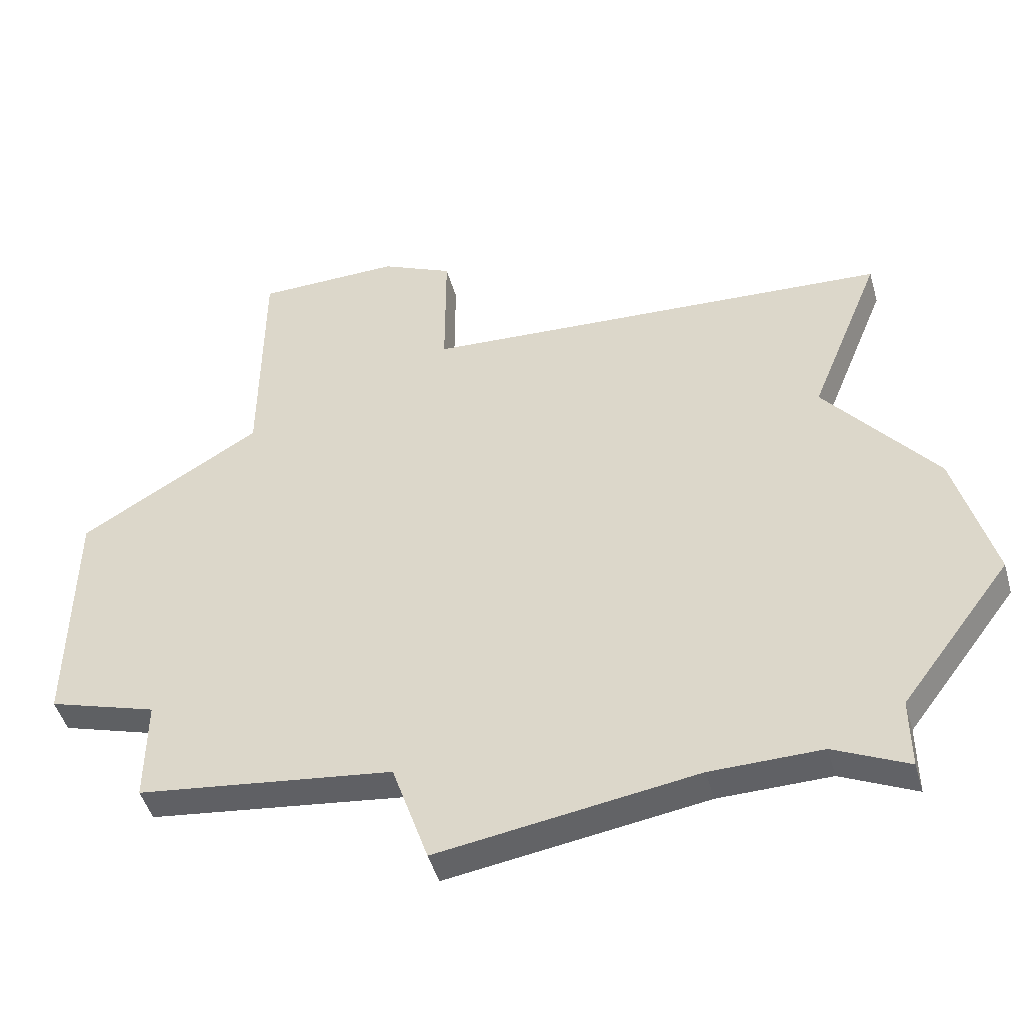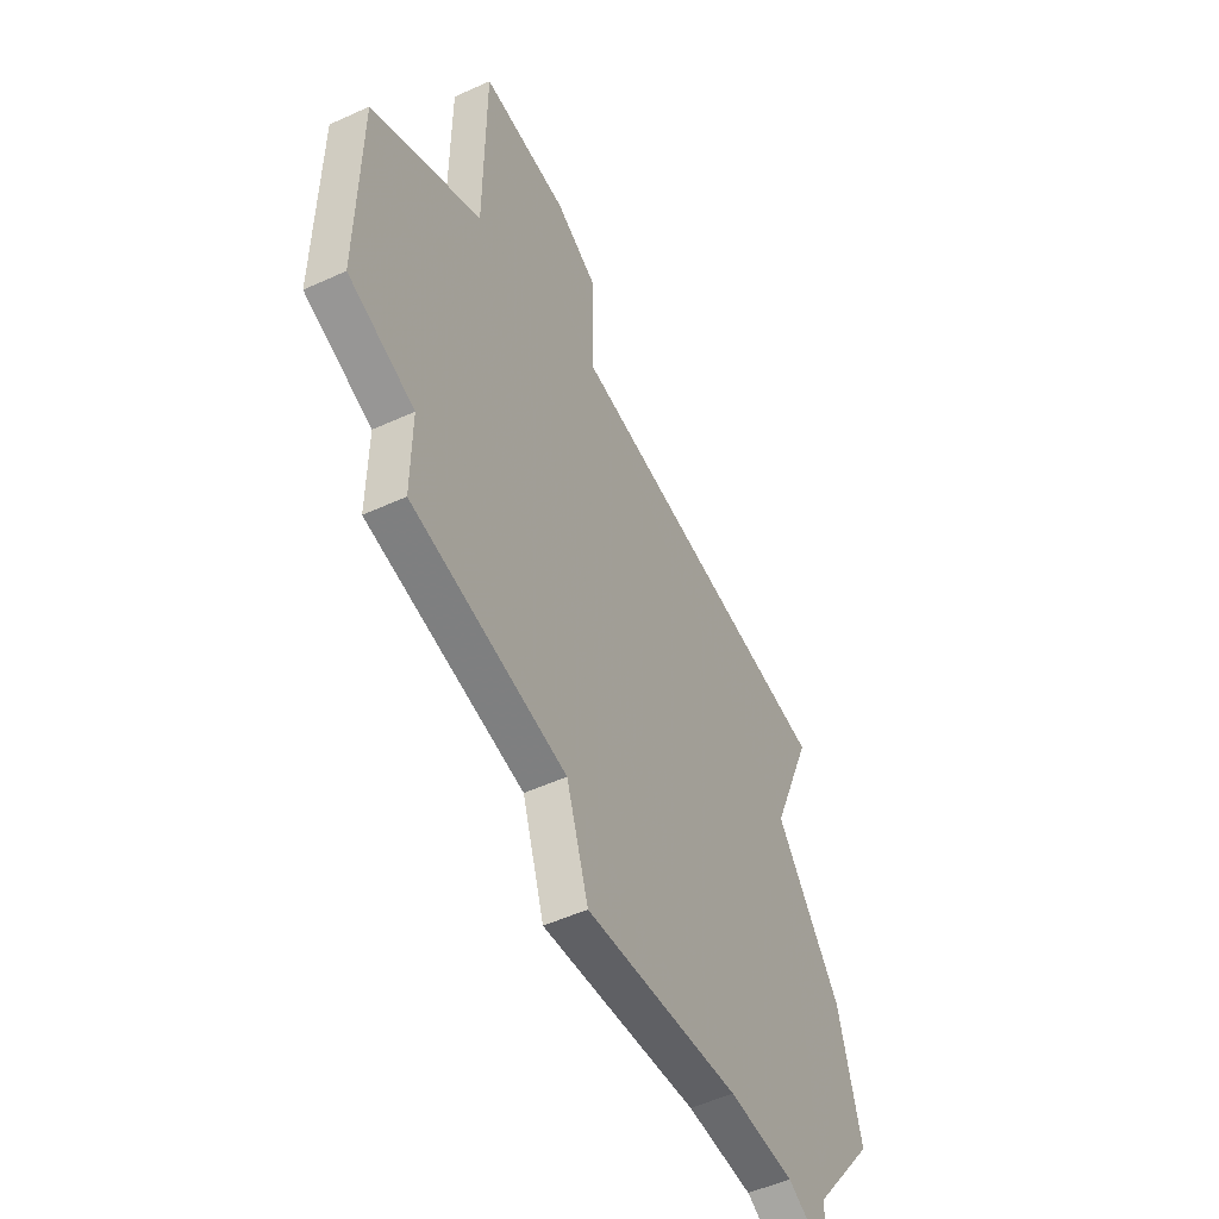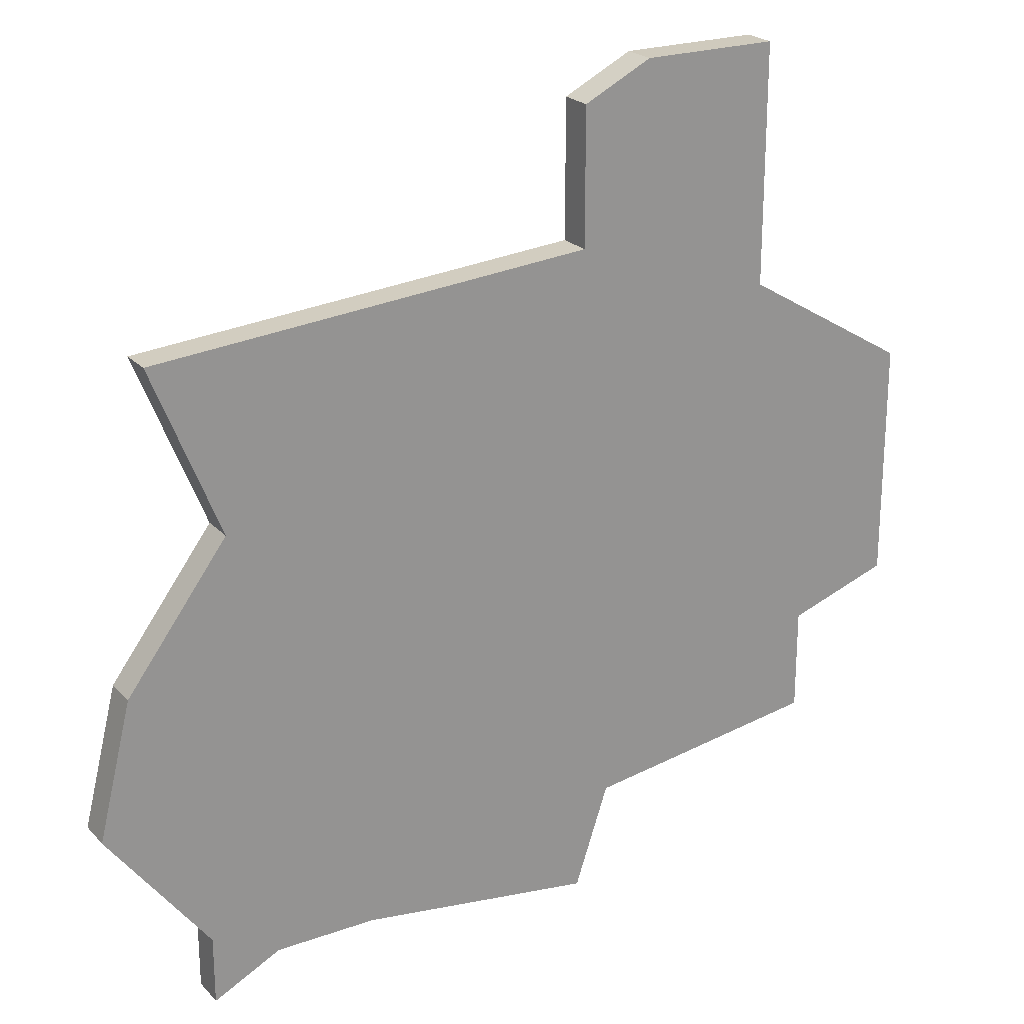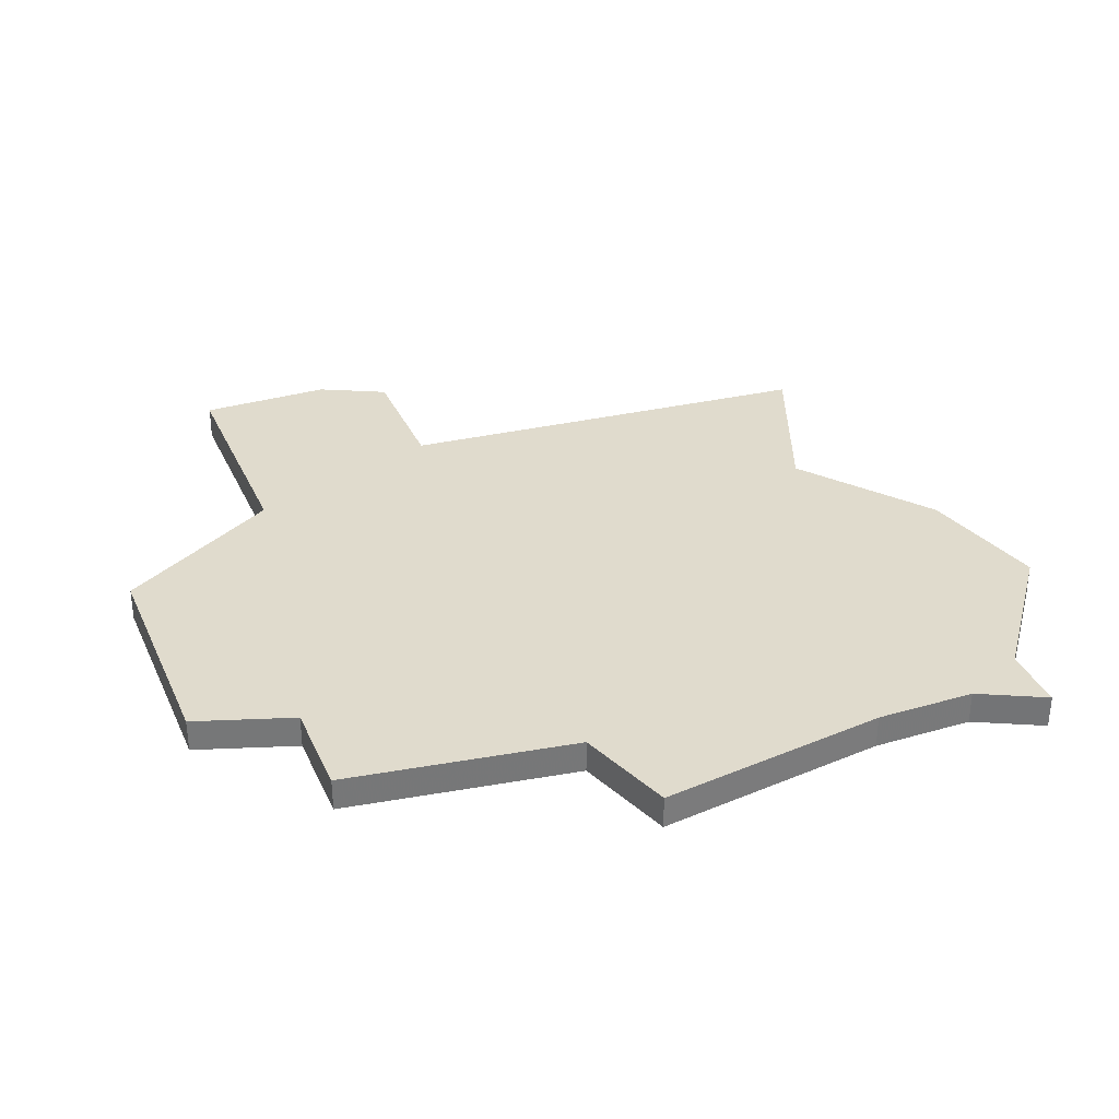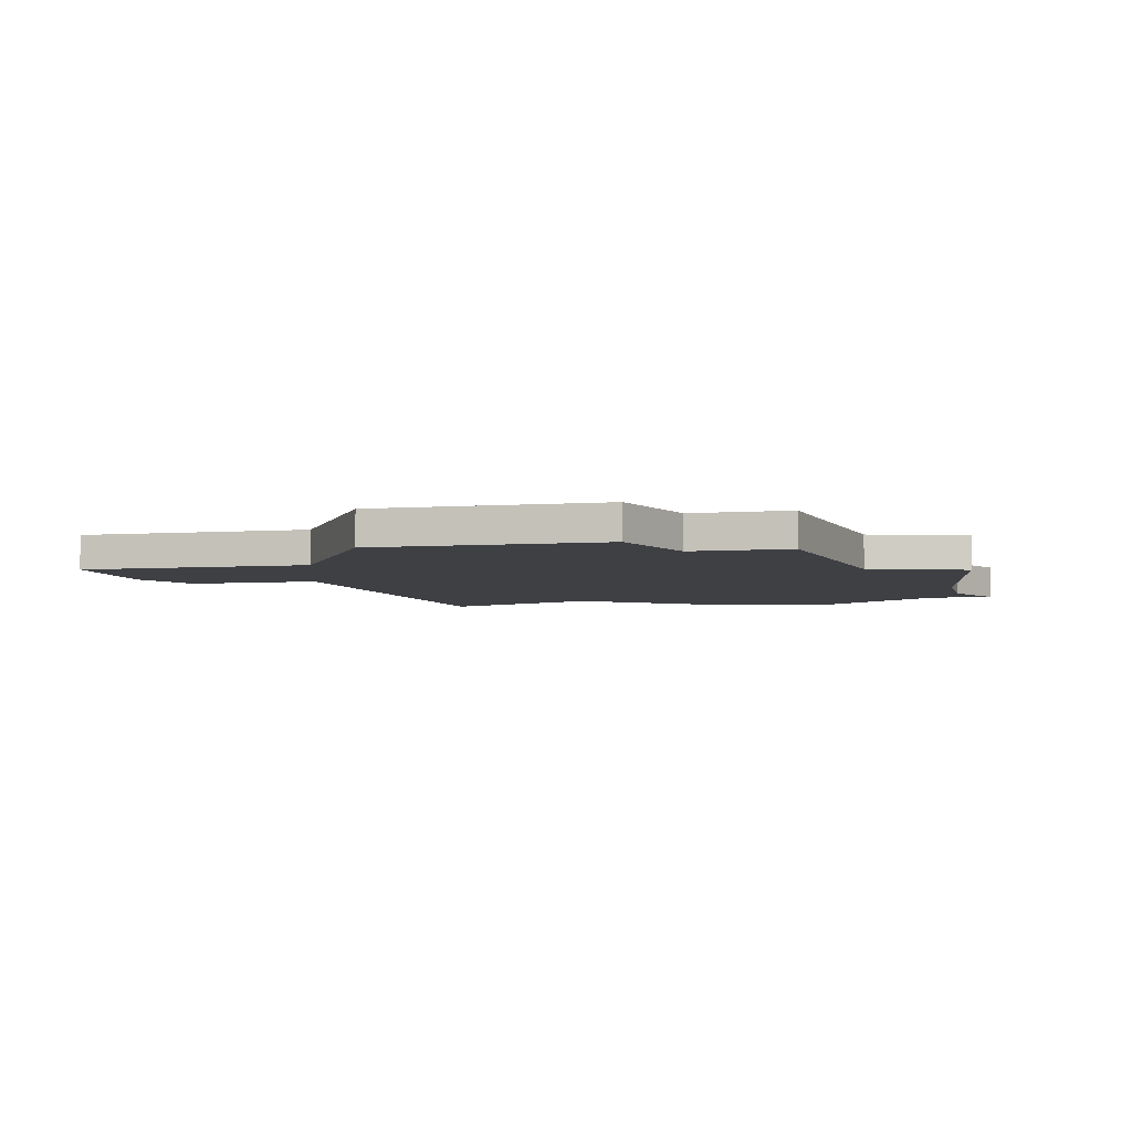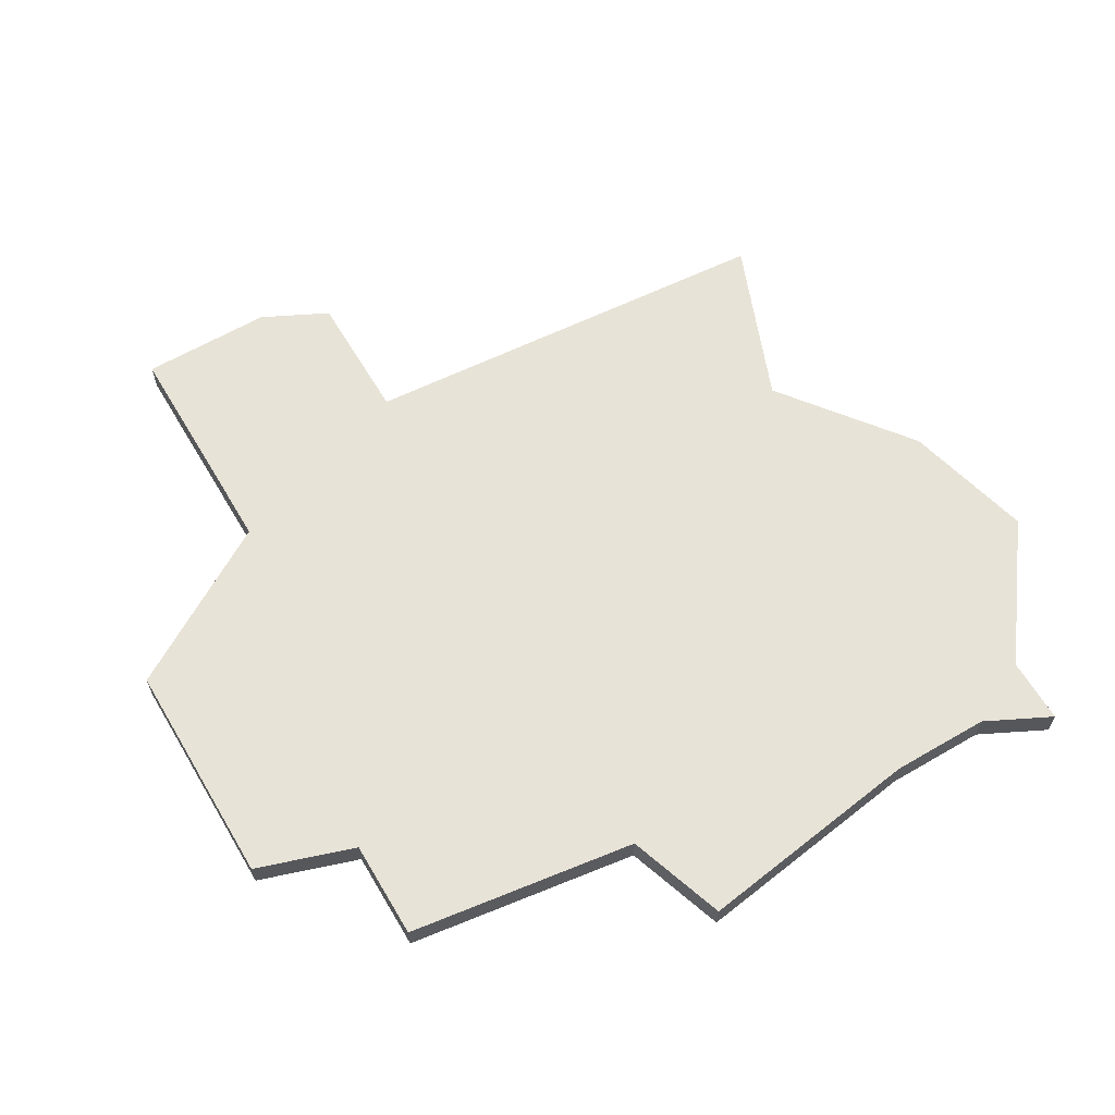
<metadata>
{"format":"obj","ext":"obj","renderer":"f3d","projection":"perspective","resolution":1024,"background":"white","views":[{"elev":-48.2,"azim":15.9,"up":"+Y"},{"elev":-52.8,"azim":-64.0,"up":"+Y"},{"elev":23.1,"azim":148.8,"up":"+Y"},{"elev":33.2,"azim":-21.8,"up":"+Z"},{"elev":-4.6,"azim":-76.8,"up":"+Z"},{"elev":62.3,"azim":-30.6,"up":"+Z"}]}
</metadata>
<code>
v 2726 -667 0
v 2726 -672 0
v 2721 -675 0
v 2721 -682 0
v 2724 -683 0
v 2724 -686 0
v 2731 -687 0
v 2732 -690 0
v 2739 -689 0
v 2742 -689 0
v 2744 -690 0
v 2744 -688 0
v 2747 -684 0
v 2746 -680 0
v 2743 -676 0
v 2745 -671 0
v 2732 -670 0
v 2732 -666 0
v 2730 -665 0
v 2726 -665 0
v 2726 -667 1
v 2726 -672 1
v 2721 -675 1
v 2721 -682 1
v 2724 -683 1
v 2724 -686 1
v 2731 -687 1
v 2732 -690 1
v 2739 -689 1
v 2742 -689 1
v 2744 -690 1
v 2744 -688 1
v 2747 -684 1
v 2746 -680 1
v 2743 -676 1
v 2745 -671 1
v 2732 -670 1
v 2732 -666 1
v 2730 -665 1
v 2726 -665 1
f 4 3 2
f 7 6 5
f 9 8 7
f 12 11 10
f 14 13 12
f 17 16 15
f 19 18 17
f 1 20 19
f 5 4 2
f 9 7 5
f 12 10 9
f 15 14 12
f 1 19 17
f 9 5 2
f 15 12 9
f 1 17 15
f 9 2 1
f 1 15 9
f 22 23 24
f 25 26 27
f 27 28 29
f 30 31 32
f 32 33 34
f 35 36 37
f 37 38 39
f 39 40 21
f 22 24 25
f 25 27 29
f 29 30 32
f 32 34 35
f 37 39 21
f 22 25 29
f 29 32 35
f 35 37 21
f 21 22 29
f 29 35 21
f 22 21 2
f 2 21 1
f 23 22 3
f 3 22 2
f 24 23 4
f 4 23 3
f 25 24 5
f 5 24 4
f 26 25 6
f 6 25 5
f 27 26 7
f 7 26 6
f 28 27 8
f 8 27 7
f 29 28 9
f 9 28 8
f 30 29 10
f 10 29 9
f 31 30 11
f 11 30 10
f 32 31 12
f 12 31 11
f 33 32 13
f 13 32 12
f 34 33 14
f 14 33 13
f 35 34 15
f 15 34 14
f 36 35 16
f 16 35 15
f 37 36 17
f 17 36 16
f 38 37 18
f 18 37 17
f 39 38 19
f 19 38 18
f 21 40 1
f 1 40 20
f 40 39 20
f 20 39 19

</code>
